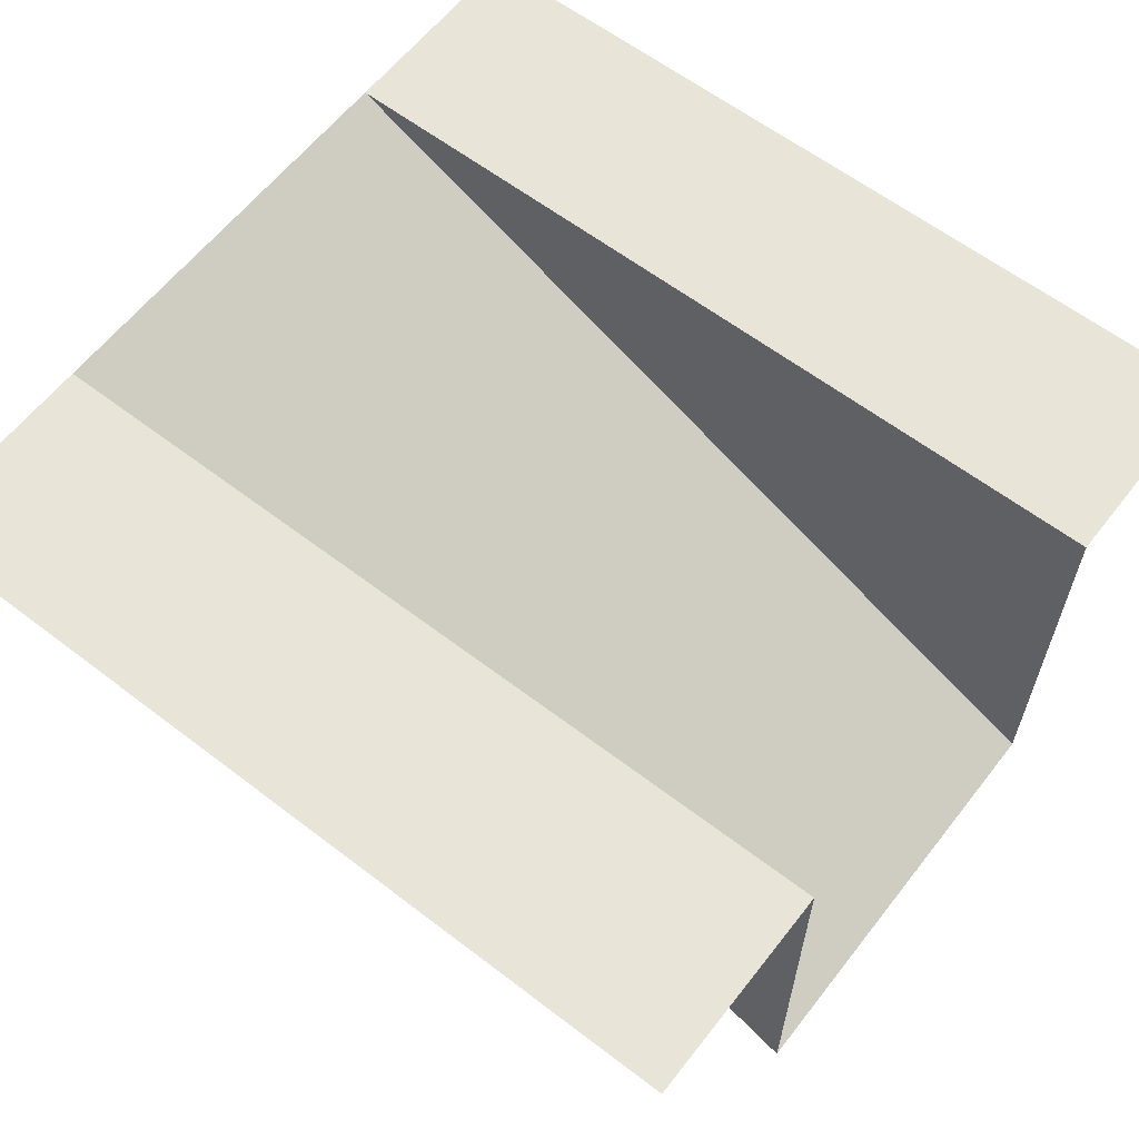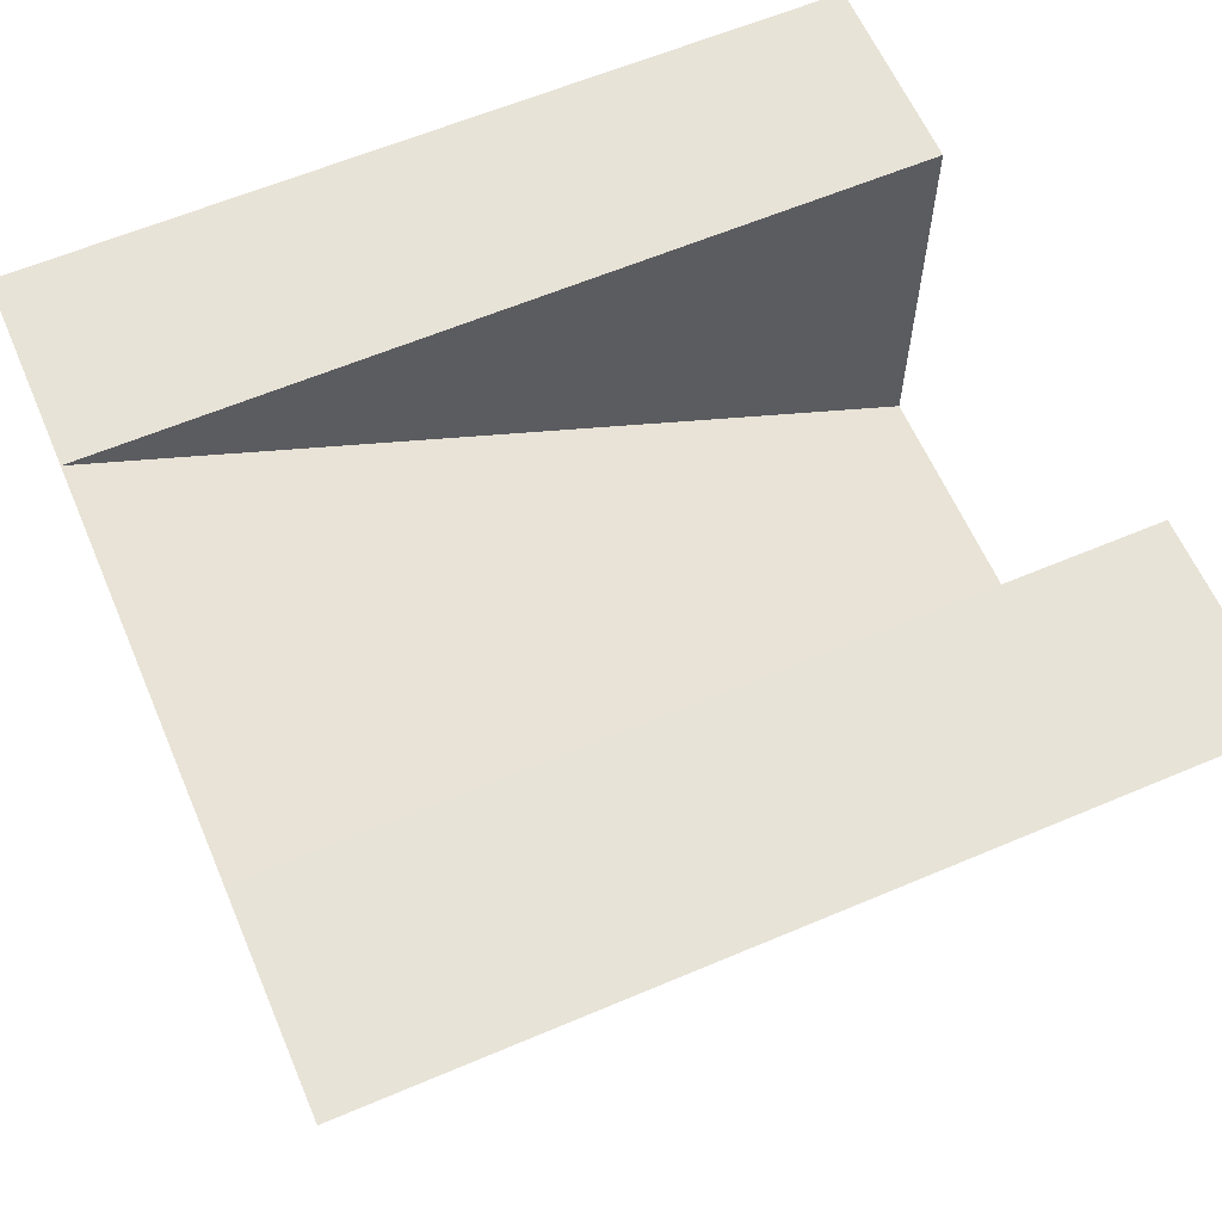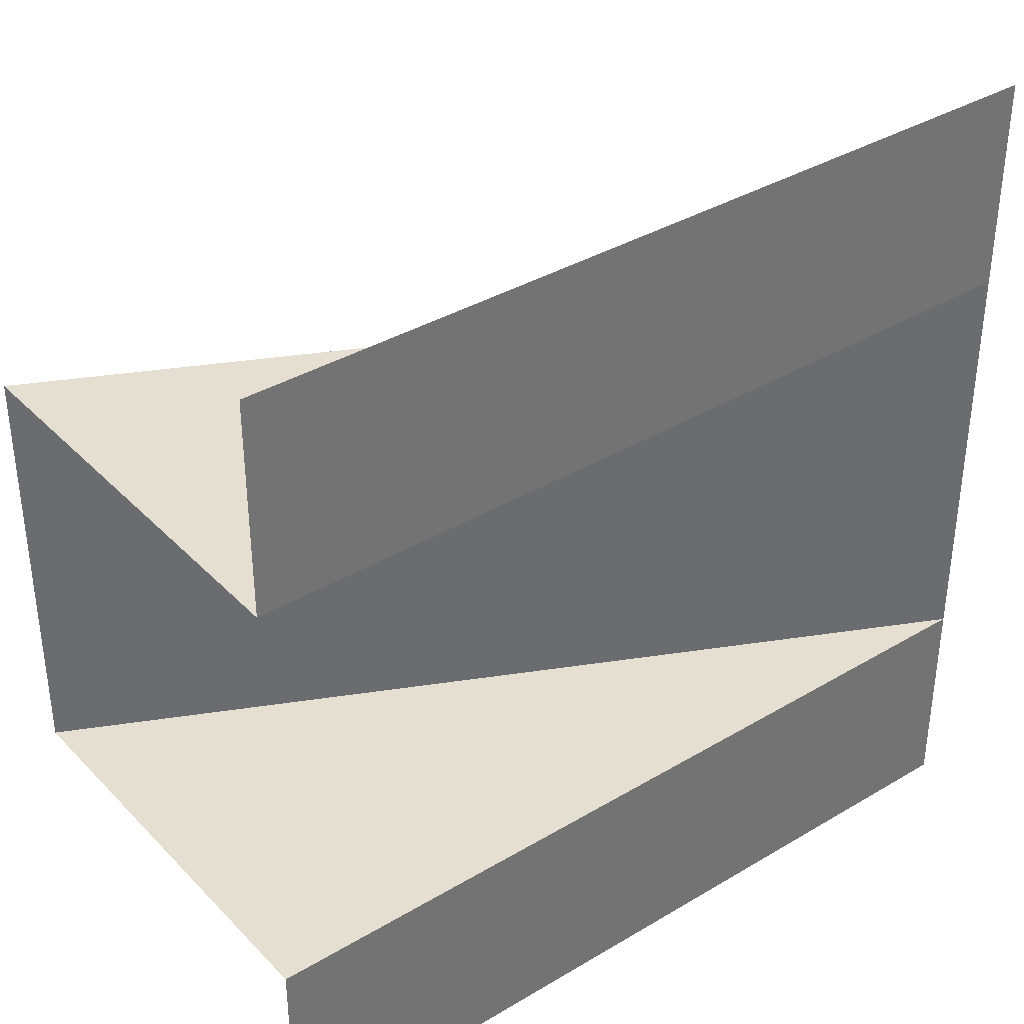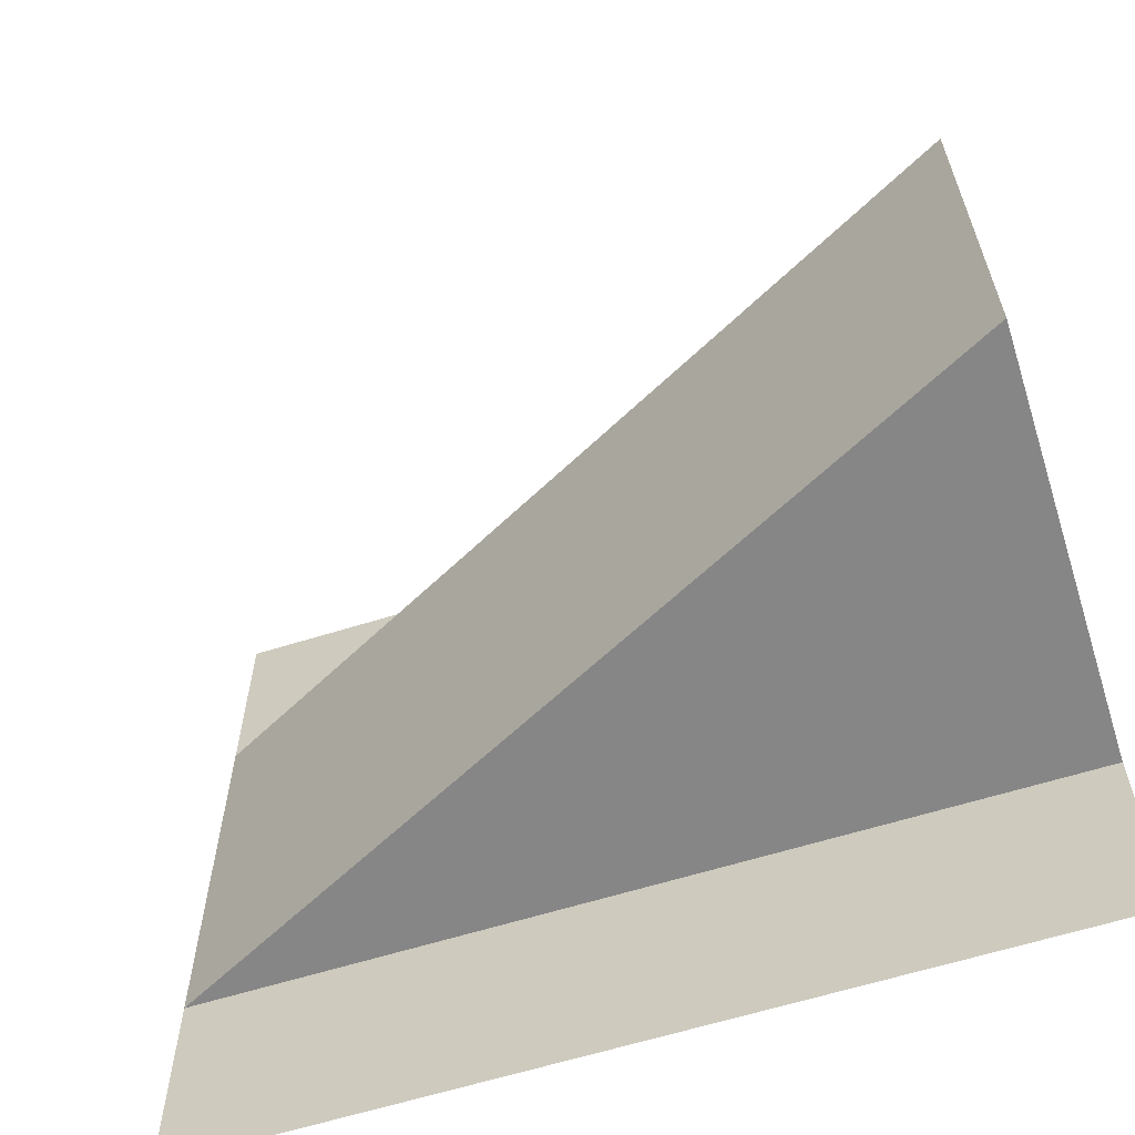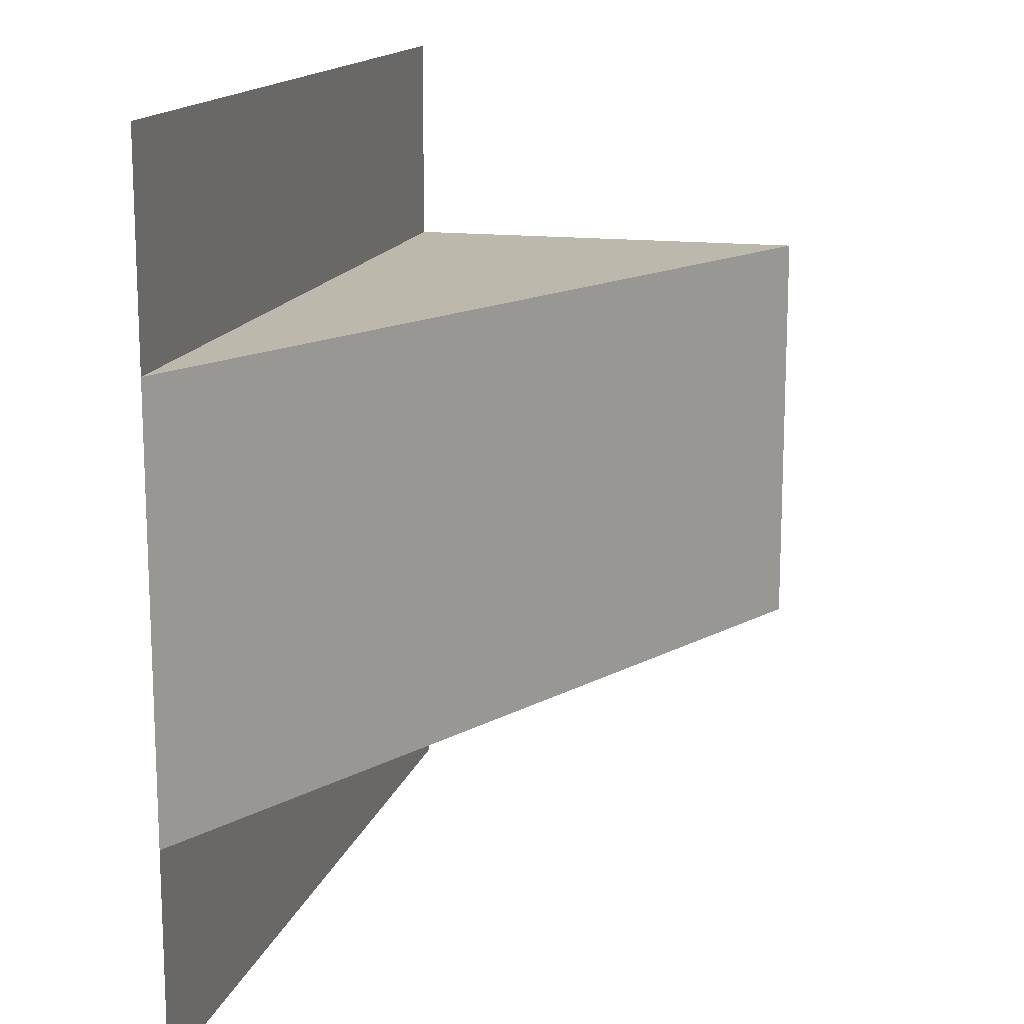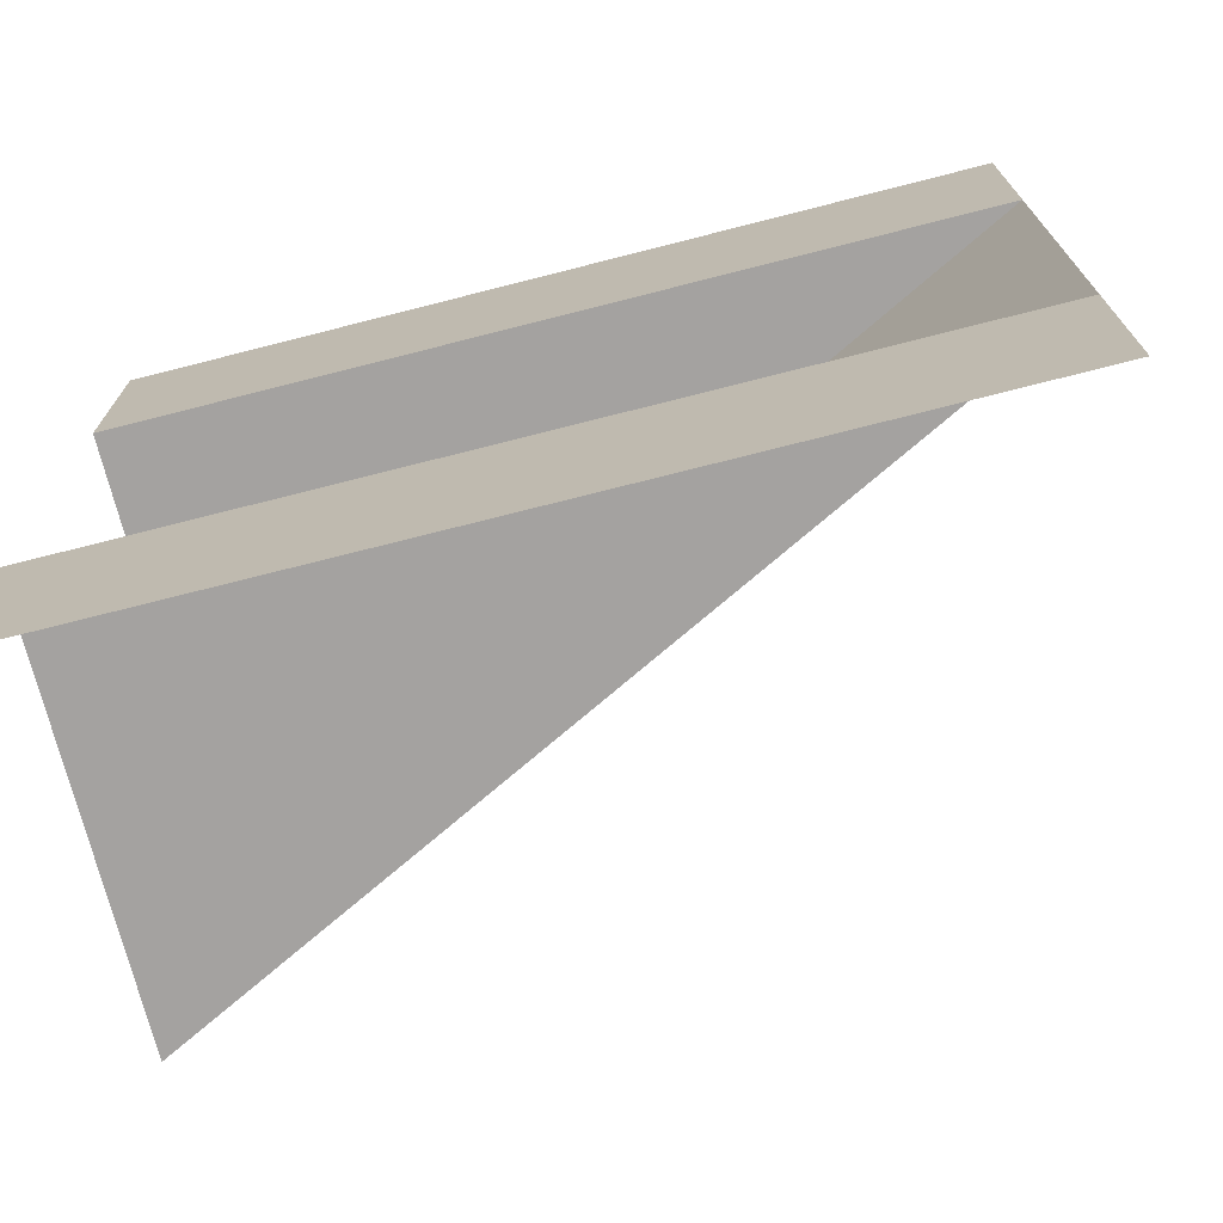
<metadata>
{"format":"obj","ext":"obj","renderer":"f3d","projection":"perspective","resolution":1024,"background":"white","views":[{"elev":61.4,"azim":37.9,"up":"+Y"},{"elev":61.5,"azim":-23.3,"up":"+Y"},{"elev":36.7,"azim":142.3,"up":"+Z"},{"elev":-62.2,"azim":17.6,"up":"+Z"},{"elev":14.9,"azim":-75.8,"up":"+Z"},{"elev":-72.7,"azim":-165.7,"up":"+Z"}]}
</metadata>
<code>
o Plane
v 1 0 -1
v -1 2 0.5
v 1 1 -0.5
v -1 2 -0.5
v -1 2 1
v 1 2 -1
v -1 2 -1
v -1 2 0.5
v -1 2 -0.5
v 1 1 0.5
v 1 1 0.5
v 1 1 -0.5
v 1 2 0.5
v 1 2 1
v 1 2 -0.5
f 12 9 8 10
f 15 6 7 9
f 14 13 8 5
f 4 3 15 9
f 11 2 8 13
l 2 4

</code>
